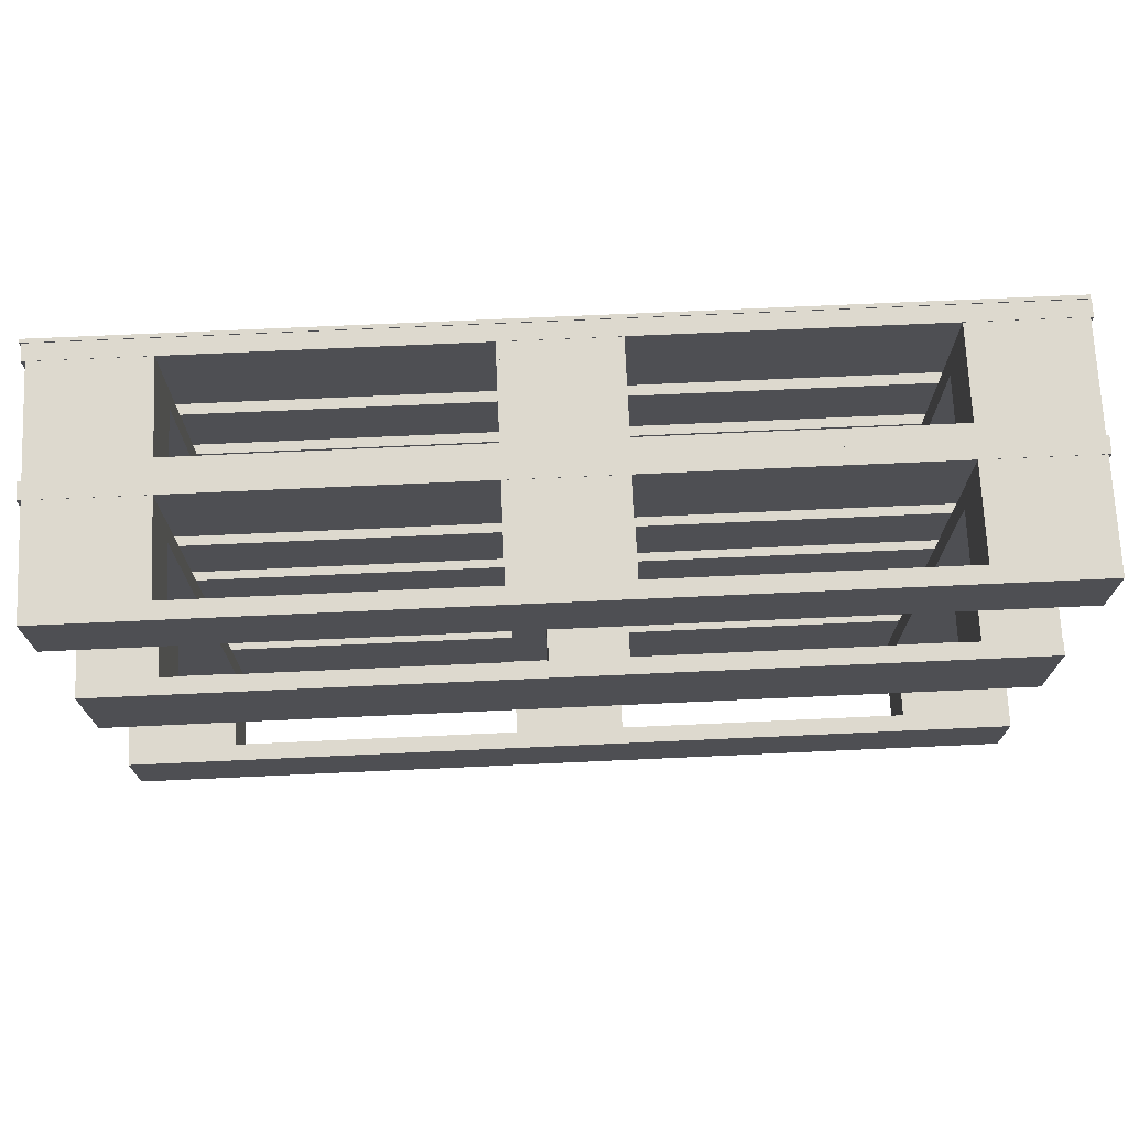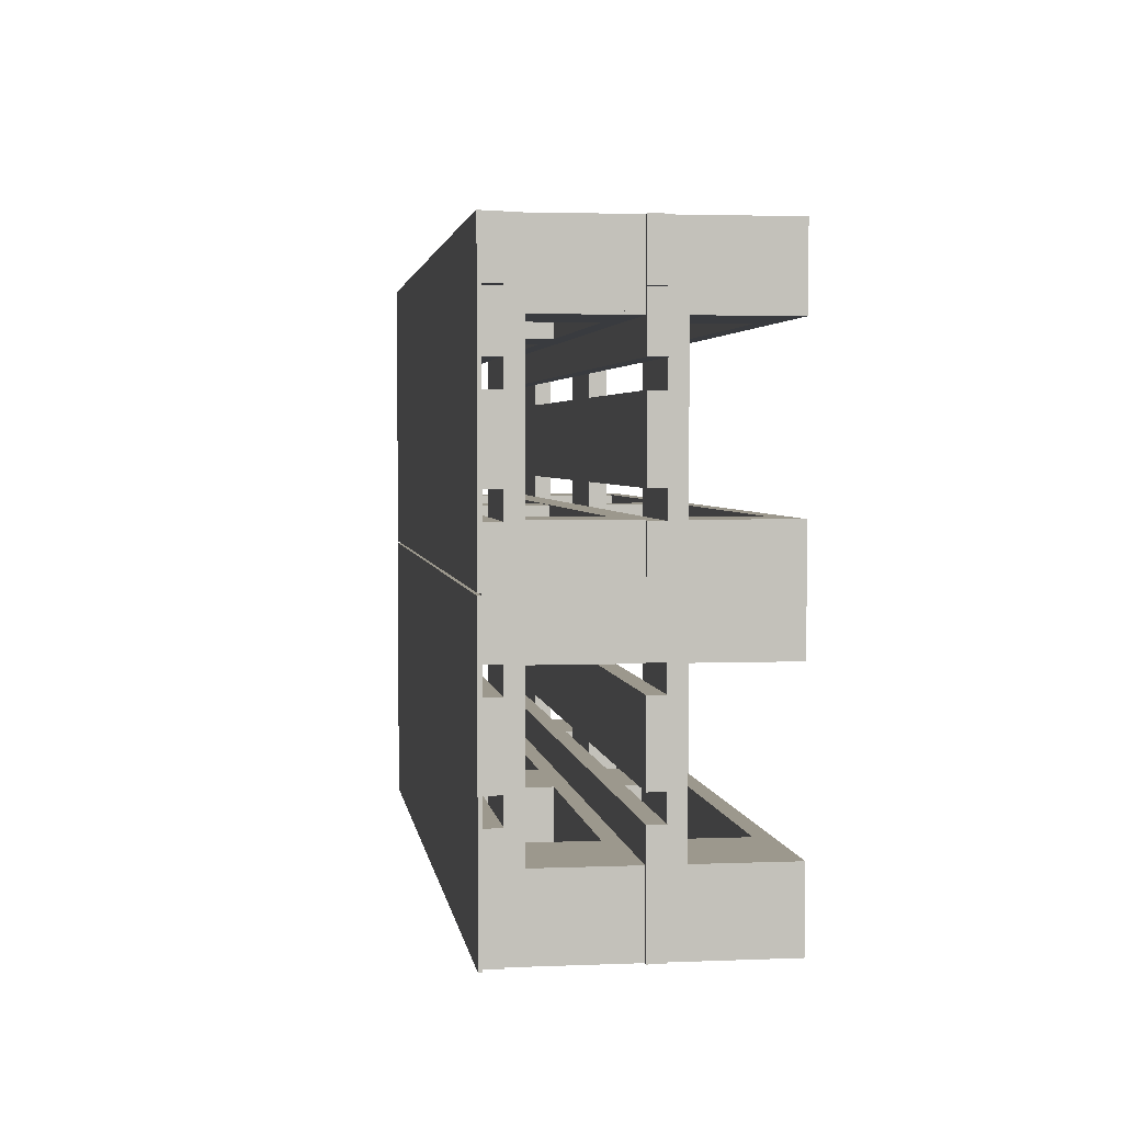
<metadata>
{"format":"obj","ext":"obj","renderer":"f3d","projection":"perspective","resolution":1024,"background":"white","views":[{"elev":71.7,"azim":-2.6,"up":"+Z"},{"elev":3.0,"azim":-97.9,"up":"+Z"}]}
</metadata>
<code>
g Palette garden table_Palette garden table
v -0.5995 0.299 0.0725
v -0.4995 0.299 0.0725
v -0.4995 0.199 0.0725
v -0.5995 0.199 0.0725
v 0.07301 0.299 0.3775
v 0.07301 0.199 0.3775
v 0.07301 0.199 0.2775
v 0.07301 0.299 0.2775
v -0.07198 0.299 0.2775
v -0.07198 0.299 0.3775
v -0.07198 0.199 0.2775
v -0.07198 0.199 0.3775
v -0.4545 0.199 0.3775
v -0.4545 0.199 0.2775
v -0.4545 0.299 0.2775
v -0.4545 0.299 0.3775
v -0.5995 0.299 0.2775
v -0.5995 0.299 0.3775
v -0.5995 0.199 0.2775
v -0.5995 0.199 0.3775
v 0.6005 0.199 0.2775
v 0.6005 0.299 0.2775
v 0.6005 0.199 0.3775
v 0.6005 0.299 0.3775
v 0.4555 0.299 0.2775
v 0.4555 0.299 0.3775
v 0.4555 0.199 0.2775
v 0.4555 0.199 0.3775
v -0.5995 0.299 -0.0725
v -0.4545 0.299 0.3775
v -0.5995 0.299 0.3775
v -0.4545 0.321 0.3775
v -0.4995 0.299 -0.0725
v -0.4995 0.199 -0.0725
v -0.5995 0.199 -0.0725
v -0.5995 0.321 0.3775
v 0.07301 0.299 -0.3775
v 0.07301 0.199 -0.3775
v 0.07301 0.199 -0.2775
v 0.07301 0.299 -0.2775
v -0.07198 0.299 -0.2775
v -0.07198 0.299 -0.3775
v -0.07198 0.199 -0.2775
v -0.07198 0.199 -0.3775
v -0.4545 0.199 -0.3775
v -0.4545 0.199 -0.2775
v -0.4545 0.299 -0.2775
v -0.4545 0.299 -0.3775
v -0.5995 0.299 -0.2775
v -0.5995 0.299 -0.3775
v -0.5995 0.199 -0.2775
v -0.5995 0.199 -0.3775
v 0.6005 0.199 -0.2775
v 0.6005 0.299 -0.2775
v 0.6005 0.199 -0.3775
v 0.6005 0.299 -0.3775
v 0.4555 0.299 -0.2775
v 0.4555 0.299 -0.3775
v 0.4555 0.199 -0.2775
v 0.4555 0.199 -0.3775
v -0.4545 0.299 -0.3775
v -0.5995 0.177 0.0725
v 0.6005 0.177 0.0725
v -0.5995 0.299 -0.3775
v 0.6005 0.199 0.0725
v -0.4545 0.321 -0.3775
v -0.5995 0.199 0.0725
v -0.5995 0.321 -0.3775
v -0.5995 0.177 0.3775
v 0.6005 0.177 0.3775
v 0.6005 0.177 0.2775
v -0.5995 0.177 0.2775
v 0.6005 0.199 0.3775
v -0.5995 0.199 0.3775
v 0.6005 0.199 0.2775
v -0.5995 0.199 0.2775
v -0.5995 0.177 -0.0725
v 0.6005 0.177 -0.0725
v 0.07301 0.299 0.3775
v -0.07198 0.299 0.3775
v 0.6005 0.199 -0.0725
v -0.5995 0.199 -0.0725
v 0.07301 0.321 0.3775
v -0.07198 0.321 0.3775
v -0.5995 0.177 -0.3775
v 0.6005 0.177 -0.3775
v 0.6005 0.177 -0.2775
v -0.5995 0.177 -0.2775
v 0.6005 0.199 -0.3775
v -0.5995 0.199 -0.3775
v 0.6005 0.199 -0.2775
v -0.5995 0.199 -0.2775
v 0.07301 0.299 -0.3775
v 0.6005 0.299 0.3775
v 0.4555 0.299 0.3775
v -0.07198 0.299 -0.3775
v 0.6005 0.321 0.3775
v 0.07301 0.321 -0.3775
v 0.4555 0.321 0.3775
v -0.07198 0.321 -0.3775
v 0.6005 0.299 -0.3775
v 0.6041 0.321 0.2354
v -0.6044 0.321 0.2354
v 0.4555 0.299 -0.3775
v -0.6044 0.321 0.3779
v 0.6005 0.321 -0.3775
v 0.6041 0.321 0.3779
v 0.4555 0.321 -0.3775
v -0.6044 0.343 0.2354
v 0.6041 0.343 0.2354
v -0.6044 0.343 0.3779
v 0.6041 0.343 0.3779
v -0.6037 0.321 0.07128
v 0.6048 0.321 0.07128
v 0.6048 0.343 0.07128
v -0.6037 0.343 0.07128
v -0.6044 0.321 -0.3779
v 0.6041 0.321 -0.3779
v 0.6041 0.321 -0.2354
v -0.6044 0.321 -0.2354
v 0.6041 0.343 -0.3779
v -0.6044 0.343 -0.3779
v 0.6041 0.343 -0.2354
v -0.6044 0.343 -0.2354
v -0.6037 0.321 -0.07128
v 0.6048 0.321 -0.07128
v -0.6037 0.321 0.2025
v 0.6048 0.321 0.2025
v 0.6048 0.343 -0.07128
v -0.6037 0.343 -0.07128
v 0.6048 0.321 0.1042
v -0.6037 0.321 0.1042
v -0.6037 0.321 -0.2025
v 0.6048 0.321 -0.2025
v 0.6048 0.321 -0.1042
v -0.6037 0.321 -0.1042
v 0.6048 0.343 -0.2025
v -0.6037 0.343 -0.2025
v 0.6048 0.343 -0.1042
v -0.6037 0.343 -0.1042
v -0.02649 0.299 -0.07178
v 0.07252 0.299 -0.07178
v 0.07252 0.199 -0.07178
v -0.02649 0.199 -0.07178
v 0.6048 0.343 0.2025
v -0.6037 0.343 0.2025
v 0.6048 0.343 0.1042
v -0.6037 0.343 0.1042
v 0.501 0.299 -0.07178
v 0.6 0.299 -0.07178
v 0.6 0.199 -0.07178
v 0.501 0.199 -0.07178
v -0.02649 0.299 0.07178
v 0.07252 0.299 0.07178
v 0.07252 0.199 0.07178
v -0.02649 0.199 0.07178
v 0.501 0.299 0.07178
v 0.6 0.299 0.07178
v 0.6 0.199 0.07178
v 0.501 0.199 0.07178
v -0.6044 0.321 -0.3066
v -0.6044 0.343 -0.3066
v 0.6041 0.321 -0.3079
v 0.6041 0.321 -0.3062
v 0.5863 0.321 -0.3066
v 0.6041 0.343 -0.3062
v 0.6041 0.343 -0.3079
v 0.5863 0.343 -0.3066
v 0.6041 0.321 0.3066
v 0.6041 0.343 0.3066
v -0.6044 0.321 0.3053
v -0.6044 0.321 0.307
v -0.5866 0.321 0.3066
v -0.6044 0.343 0.307
v -0.6044 0.343 0.3053
v -0.5866 0.343 0.3066
v 0.6 0.299 -0
v 0.07252 0.299 -0
v 0.07252 0.199 -0
v -0.02649 0.299 -0
v -0.5995 0.199 0
v -0.02649 0.199 -0
v -0.4545 0.299 0
v -0.5995 0.299 0
v -0.4545 0.321 0
v -0.5995 0.321 0
v 0.6005 0.177 -0
v -0.5995 0.177 0
v 0.6005 0.199 -0
v -0.5995 0.199 0
v 0.07301 0.299 -0
v -0.07198 0.299 -0
v 0.07301 0.321 -0
v -0.07198 0.321 -0
v 0.6005 0.299 -0
v 0.4555 0.299 -0
v 0.6005 0.321 -0
v 0.4555 0.321 -0
v -0.5995 0.299 0
v -0.4995 0.199 0
v -0.4995 0.299 0
v 0.6 0.199 -0
v 0.501 0.299 -0
v 0.501 0.199 -0
v -0.5995 0.133 0.0725
v -0.4995 0.133 0.0725
v -0.4995 0.03303 0.0725
v -0.5995 0.03303 0.0725
v 0.07301 0.133 0.3775
v 0.07301 0.03303 0.3775
v 0.07301 0.03303 0.2775
v 0.07301 0.133 0.2775
v -0.07198 0.133 0.2775
v -0.07198 0.133 0.3775
v -0.07198 0.03303 0.2775
v -0.07198 0.03303 0.3775
v -0.4545 0.03303 0.3775
v -0.4545 0.03303 0.2775
v -0.4545 0.133 0.2775
v -0.4545 0.133 0.3775
v -0.5995 0.133 0.2775
v -0.5995 0.133 0.3775
v -0.5995 0.03303 0.2775
v -0.5995 0.03303 0.3775
v 0.6005 0.03303 0.2775
v 0.6005 0.133 0.2775
v 0.6005 0.03303 0.3775
v 0.6005 0.133 0.3775
v 0.4555 0.133 0.2775
v 0.4555 0.133 0.3775
v 0.4555 0.03303 0.2775
v 0.4555 0.03303 0.3775
v -0.5995 0.133 -0.0725
v -0.4545 0.133 0.3775
v -0.5995 0.133 0.3775
v -0.4545 0.155 0.3775
v -0.4995 0.133 -0.0725
v -0.4995 0.03303 -0.0725
v -0.5995 0.03303 -0.0725
v -0.5995 0.155 0.3775
v 0.07301 0.133 -0.3775
v 0.07301 0.03303 -0.3775
v 0.07301 0.03303 -0.2775
v 0.07301 0.133 -0.2775
v -0.07198 0.133 -0.2775
v -0.07198 0.133 -0.3775
v -0.07198 0.03303 -0.2775
v -0.07198 0.03303 -0.3775
v -0.4545 0.03303 -0.3775
v -0.4545 0.03303 -0.2775
v -0.4545 0.133 -0.2775
v -0.4545 0.133 -0.3775
v -0.5995 0.133 -0.2775
v -0.5995 0.133 -0.3775
v -0.5995 0.03303 -0.2775
v -0.5995 0.03303 -0.3775
v 0.6005 0.03303 -0.2775
v 0.6005 0.133 -0.2775
v 0.6005 0.03303 -0.3775
v 0.6005 0.133 -0.3775
v 0.4555 0.133 -0.2775
v 0.4555 0.133 -0.3775
v 0.4555 0.03303 -0.2775
v 0.4555 0.03303 -0.3775
v -0.4545 0.133 -0.3775
v -0.5995 0.01103 0.0725
v 0.6005 0.01103 0.0725
v -0.5995 0.133 -0.3775
v 0.6005 0.03303 0.0725
v -0.4545 0.155 -0.3775
v -0.5995 0.03303 0.0725
v -0.5995 0.155 -0.3775
v -0.5995 0.01103 0.3775
v 0.6005 0.01103 0.3775
v 0.6005 0.01103 0.2775
v -0.5995 0.01103 0.2775
v 0.6005 0.03303 0.3775
v -0.5995 0.03303 0.3775
v 0.6005 0.03303 0.2775
v -0.5995 0.03303 0.2775
v -0.5995 0.01103 -0.0725
v 0.6005 0.01103 -0.0725
v 0.07301 0.133 0.3775
v -0.07198 0.133 0.3775
v 0.6005 0.03303 -0.0725
v -0.5995 0.03303 -0.0725
v 0.07301 0.155 0.3775
v -0.07198 0.155 0.3775
v -0.5995 0.01103 -0.3775
v 0.6005 0.01103 -0.3775
v 0.6005 0.01103 -0.2775
v -0.5995 0.01103 -0.2775
v 0.6005 0.03303 -0.3775
v -0.5995 0.03303 -0.3775
v 0.6005 0.03303 -0.2775
v -0.5995 0.03303 -0.2775
v 0.07301 0.133 -0.3775
v 0.6005 0.133 0.3775
v 0.4555 0.133 0.3775
v -0.07198 0.133 -0.3775
v 0.6005 0.155 0.3775
v 0.07301 0.155 -0.3775
v 0.4555 0.155 0.3775
v -0.07198 0.155 -0.3775
v 0.6005 0.133 -0.3775
v 0.6041 0.155 0.2354
v -0.6044 0.155 0.2354
v 0.4555 0.133 -0.3775
v -0.6044 0.155 0.3779
v 0.6005 0.155 -0.3775
v 0.6041 0.155 0.3779
v 0.4555 0.155 -0.3775
v -0.6044 0.177 0.2354
v 0.6041 0.177 0.2354
v -0.6044 0.177 0.3779
v 0.6041 0.177 0.3779
v -0.6037 0.155 0.07128
v 0.6048 0.155 0.07128
v 0.6048 0.177 0.07128
v -0.6037 0.177 0.07128
v -0.6044 0.155 -0.3779
v 0.6041 0.155 -0.3779
v 0.6041 0.155 -0.2354
v -0.6044 0.155 -0.2354
v 0.6041 0.177 -0.3779
v -0.6044 0.177 -0.3779
v 0.6041 0.177 -0.2354
v -0.6044 0.177 -0.2354
v -0.6037 0.155 -0.07128
v 0.6048 0.155 -0.07128
v -0.6037 0.155 0.2025
v 0.6048 0.155 0.2025
v 0.6048 0.177 -0.07128
v -0.6037 0.177 -0.07128
v 0.6048 0.155 0.1042
v -0.6037 0.155 0.1042
v -0.6037 0.155 -0.2025
v 0.6048 0.155 -0.2025
v 0.6048 0.155 -0.1042
v -0.6037 0.155 -0.1042
v 0.6048 0.177 -0.2025
v -0.6037 0.177 -0.2025
v 0.6048 0.177 -0.1042
v -0.6037 0.177 -0.1042
v -0.02649 0.133 -0.07178
v 0.07252 0.133 -0.07178
v 0.07252 0.03303 -0.07178
v -0.02649 0.03303 -0.07178
v 0.6048 0.177 0.2025
v -0.6037 0.177 0.2025
v 0.6048 0.177 0.1042
v -0.6037 0.177 0.1042
v 0.501 0.133 -0.07178
v 0.6 0.133 -0.07178
v 0.6 0.03303 -0.07178
v 0.501 0.03303 -0.07178
v -0.02649 0.133 0.07178
v 0.07252 0.133 0.07178
v 0.07252 0.03303 0.07178
v -0.02649 0.03303 0.07178
v 0.501 0.133 0.07178
v 0.6 0.133 0.07178
v 0.6 0.03303 0.07178
v 0.501 0.03303 0.07178
v -0.6044 0.155 -0.3066
v -0.6044 0.177 -0.3066
v 0.6041 0.155 -0.3079
v 0.6041 0.155 -0.3062
v 0.5863 0.155 -0.3066
v 0.6041 0.177 -0.3062
v 0.6041 0.177 -0.3079
v 0.5863 0.177 -0.3066
v 0.6041 0.155 0.3066
v 0.6041 0.177 0.3066
v -0.6044 0.155 0.3053
v -0.6044 0.155 0.307
v -0.5866 0.155 0.3066
v -0.6044 0.177 0.307
v -0.6044 0.177 0.3053
v -0.5866 0.177 0.3066
v 0.6 0.133 -0
v 0.07252 0.133 -0
v 0.07252 0.03303 -0
v -0.02649 0.133 -0
v -0.5995 0.03303 0
v -0.02649 0.03303 -0
v -0.4545 0.133 -0
v -0.5995 0.133 0
v -0.4545 0.155 -0
v -0.5995 0.155 0
v 0.6005 0.01103 -0
v -0.5995 0.01103 0
v 0.6005 0.03303 -0
v -0.5995 0.03303 0
v 0.07301 0.133 -0
v -0.07198 0.133 -0
v 0.07301 0.155 -0
v -0.07198 0.155 -0
v 0.6005 0.133 -0
v 0.4555 0.133 -0
v 0.6005 0.155 -0
v 0.4555 0.155 -0
v -0.5995 0.133 0
v -0.4995 0.03303 -0
v -0.4995 0.133 -0
v 0.6 0.03303 -0
v 0.501 0.133 -0
v 0.501 0.03303 -0
v -0.2038 0.343 0.001009
v -0.2038 0.343 0.3792
v -0.607 0.343 0.001009
v -0.607 0.343 0.3792
v -0.607 0.348 0.001009
v -0.607 0.348 0.3792
v -0.2038 0.348 0.3792
v -0.2038 0.348 0.001009
v -0.2038 0.343 -0.3802
v -0.2038 0.343 -0.002009
v -0.607 0.343 -0.3802
v -0.607 0.343 -0.002009
v -0.607 0.348 -0.3802
v -0.607 0.348 -0.002009
v -0.2038 0.348 -0.002009
v -0.2038 0.348 -0.3802
v 0.1994 0.343 0.001009
v 0.1994 0.343 0.3792
v -0.2038 0.343 0.001009
v -0.2038 0.343 0.3792
v -0.2038 0.348 0.001009
v -0.2038 0.348 0.3792
v 0.1994 0.348 0.3792
v 0.1994 0.348 0.001009
v 0.1994 0.343 -0.3802
v 0.1994 0.343 -0.002009
v -0.2038 0.343 -0.3802
v -0.2038 0.343 -0.002009
v -0.2038 0.348 -0.3802
v -0.2038 0.348 -0.002009
v 0.1994 0.348 -0.002009
v 0.1994 0.348 -0.3802
v 0.6026 0.343 0.001009
v 0.6026 0.343 0.3792
v 0.1994 0.343 0.001009
v 0.1994 0.343 0.3792
v 0.1994 0.348 0.001009
v 0.1994 0.348 0.3792
v 0.6026 0.348 0.3792
v 0.6026 0.348 0.001009
v 0.6026 0.343 -0.3802
v 0.6026 0.343 -0.002009
v 0.1994 0.343 -0.3802
v 0.1994 0.343 -0.002009
v 0.1994 0.348 -0.3802
v 0.1994 0.348 -0.002009
v 0.6026 0.348 -0.002009
v 0.6026 0.348 -0.3802
g off
g Palette garden table_Pallete
f 3 2 1 4
f 7 8 5 6
f 11 12 10 9
f 7 11 9 8
f 5 10 12 6
f 155 154 153 156
f 6 12 11 7
f 14 15 16 13
f 19 20 18 17
f 14 19 17 15
f 16 18 20 13
f 8 9 10 5
f 13 20 19 14
f 21 22 24 23
f 27 28 26 25
f 21 27 25 22
f 24 26 28 23
f 15 17 18 16
f 23 28 27 21
f 183 30 31 184
f 34 35 29 33
f 73 75 76 74
f 143 144 141 142
f 22 25 26 24
f 187 189 65 63
f 185 186 36 32
f 70 69 72 71
f 183 185 32 30
f 39 38 37 40
f 39 40 41 43
f 43 41 42 44
f 37 38 44 42
f 38 39 43 44
f 40 37 42 41
f 46 45 48 47
f 46 47 49 51
f 51 49 50 52
f 48 45 52 50
f 45 46 51 52
f 47 48 50 49
f 53 55 56 54
f 53 54 57 59
f 59 57 58 60
f 56 55 60 58
f 55 53 59 60
f 54 56 58 57
f 183 184 64 61
f 185 66 68 186
f 191 79 80 192
f 183 61 66 185
f 61 64 68 66
f 69 74 76 72
f 193 194 84 83
f 197 198 99 97
f 79 83 84 80
f 191 193 83 79
f 195 94 95 196
f 195 197 97 94
f 94 97 99 95
f 174 111 112 170 176
f 187 78 81 189
f 78 77 82 81
f 109 175 176 170 110
f 103 109 110 102
f 86 87 88 85
f 89 90 92 91
f 87 86 89 91
f 86 85 90 89
f 85 88 92 90
f 88 87 91 92
f 191 192 96 93
f 193 98 100 194
f 128 127 132 131
f 191 93 98 193
f 93 96 100 98
f 195 196 104 101
f 197 106 108 198
f 132 148 147 131
f 195 101 106 197
f 101 104 108 106
f 128 145 146 127
f 31 36 186 184
f 156 182 179 155
f 154 178 180 153
f 159 158 157 160
f 102 110 170 169
f 155 179 178 154
f 163 118 121 167
f 121 122 162 168 167
f 166 168 162 124 123
f 161 120 124 162
f 120 119 123 124
f 103 102 169 173 171
f 105 111 174 172
f 126 125 130 129
f 176 175 171 173
f 173 172 174 176
f 134 135 136 133
f 137 138 140 139
f 135 134 137 139
f 134 133 138 137
f 133 136 140 138
f 136 135 139 140
f 63 65 67 62
f 30 32 36 31
f 125 113 116 130
f 151 152 149 150
f 160 204 202 159
f 2 201 199 1
f 3 200 201 2
f 157 203 204 160
f 126 114 113 125
f 65 189 190 67
f 95 99 198 196
f 126 129 115 114
f 80 84 194 192
f 62 67 190 188
f 117 161 162 122
f 118 163 165 161 117
f 165 164 119 120 161
f 168 165 163 167
f 119 164 166 123
f 165 168 166 164
f 63 62 188 187
f 1 199 181 4
f 4 181 200 3
f 159 202 177 158
f 153 180 182 156
f 158 177 203 157
f 149 152 204 203
f 152 151 202 204
f 34 33 201 200
f 33 29 199 201
f 173 169 107 105 172
f 127 146 148 132
f 104 196 198 108
f 145 147 148 146
f 131 147 145 128
f 114 115 116 113
f 96 192 194 100
f 169 170 112 107
f 81 82 190 189
f 77 188 190 82
f 78 187 188 77
f 171 175 109 103
f 72 76 75 71
f 64 184 186 68
f 71 75 73 70
f 70 73 74 69
f 35 34 200 181
f 29 35 181 199
f 141 144 182 180
f 144 143 179 182
f 143 142 178 179
f 142 141 180 178
f 151 150 177 202
f 150 149 203 177
f 129 130 116 115
f 118 117 122 121
f 112 111 105 107
f 207 206 205 208
f 211 212 209 210
f 215 216 214 213
f 211 215 213 212
f 209 214 216 210
f 359 358 357 360
f 210 216 215 211
f 218 219 220 217
f 223 224 222 221
f 218 223 221 219
f 220 222 224 217
f 212 213 214 209
f 217 224 223 218
f 225 226 228 227
f 231 232 230 229
f 225 231 229 226
f 228 230 232 227
f 219 221 222 220
f 227 232 231 225
f 387 234 235 388
f 238 239 233 237
f 277 279 280 278
f 347 348 345 346
f 226 229 230 228
f 391 393 269 267
f 389 390 240 236
f 274 273 276 275
f 387 389 236 234
f 243 242 241 244
f 243 244 245 247
f 247 245 246 248
f 241 242 248 246
f 242 243 247 248
f 244 241 246 245
f 250 249 252 251
f 250 251 253 255
f 255 253 254 256
f 252 249 256 254
f 249 250 255 256
f 251 252 254 253
f 257 259 260 258
f 257 258 261 263
f 263 261 262 264
f 260 259 264 262
f 259 257 263 264
f 258 260 262 261
f 387 388 268 265
f 389 270 272 390
f 395 283 284 396
f 387 265 270 389
f 265 268 272 270
f 273 278 280 276
f 397 398 288 287
f 401 402 303 301
f 283 287 288 284
f 395 397 287 283
f 399 298 299 400
f 399 401 301 298
f 298 301 303 299
f 378 315 316 374 380
f 391 282 285 393
f 282 281 286 285
f 313 379 380 374 314
f 307 313 314 306
f 290 291 292 289
f 293 294 296 295
f 291 290 293 295
f 290 289 294 293
f 289 292 296 294
f 292 291 295 296
f 395 396 300 297
f 397 302 304 398
f 332 331 336 335
f 395 297 302 397
f 297 300 304 302
f 399 400 308 305
f 401 310 312 402
f 336 352 351 335
f 399 305 310 401
f 305 308 312 310
f 332 349 350 331
f 235 240 390 388
f 360 386 383 359
f 358 382 384 357
f 363 362 361 364
f 306 314 374 373
f 359 383 382 358
f 367 322 325 371
f 325 326 366 372 371
f 370 372 366 328 327
f 365 324 328 366
f 324 323 327 328
f 307 306 373 377 375
f 309 315 378 376
f 330 329 334 333
f 380 379 375 377
f 377 376 378 380
f 338 339 340 337
f 341 342 344 343
f 339 338 341 343
f 338 337 342 341
f 337 340 344 342
f 340 339 343 344
f 267 269 271 266
f 234 236 240 235
f 329 317 320 334
f 355 356 353 354
f 364 408 406 363
f 206 405 403 205
f 207 404 405 206
f 361 407 408 364
f 330 318 317 329
f 269 393 394 271
f 299 303 402 400
f 330 333 319 318
f 284 288 398 396
f 266 271 394 392
f 321 365 366 326
f 322 367 369 365 321
f 369 368 323 324 365
f 372 369 367 371
f 323 368 370 327
f 369 372 370 368
f 267 266 392 391
f 205 403 385 208
f 208 385 404 207
f 363 406 381 362
f 357 384 386 360
f 362 381 407 361
f 353 356 408 407
f 356 355 406 408
f 238 237 405 404
f 237 233 403 405
f 377 373 311 309 376
f 331 350 352 336
f 308 400 402 312
f 349 351 352 350
f 335 351 349 332
f 318 319 320 317
f 300 396 398 304
f 373 374 316 311
f 285 286 394 393
f 281 392 394 286
f 282 391 392 281
f 375 379 313 307
f 276 280 279 275
f 268 388 390 272
f 275 279 277 274
f 274 277 278 273
f 239 238 404 385
f 233 239 385 403
f 345 348 386 384
f 348 347 383 386
f 347 346 382 383
f 346 345 384 382
f 355 354 381 406
f 354 353 407 381
f 333 334 320 319
f 322 321 326 325
f 316 315 309 311
g Palette garden table_Concrete
f 416 409 411 413
f 413 411 412 414
f 415 410 409 416
f 412 411 409 410
f 414 412 410 415
f 414 415 416 413
f 424 417 419 421
f 421 419 420 422
f 423 418 417 424
f 420 419 417 418
f 422 420 418 423
f 422 423 424 421
f 432 425 427 429
f 429 427 428 430
f 431 426 425 432
f 428 427 425 426
f 430 428 426 431
f 430 431 432 429
f 440 433 435 437
f 437 435 436 438
f 439 434 433 440
f 436 435 433 434
f 438 436 434 439
f 438 439 440 437
f 448 441 443 445
f 445 443 444 446
f 447 442 441 448
f 444 443 441 442
f 446 444 442 447
f 446 447 448 445
f 456 449 451 453
f 453 451 452 454
f 455 450 449 456
f 452 451 449 450
f 454 452 450 455
f 454 455 456 453

</code>
